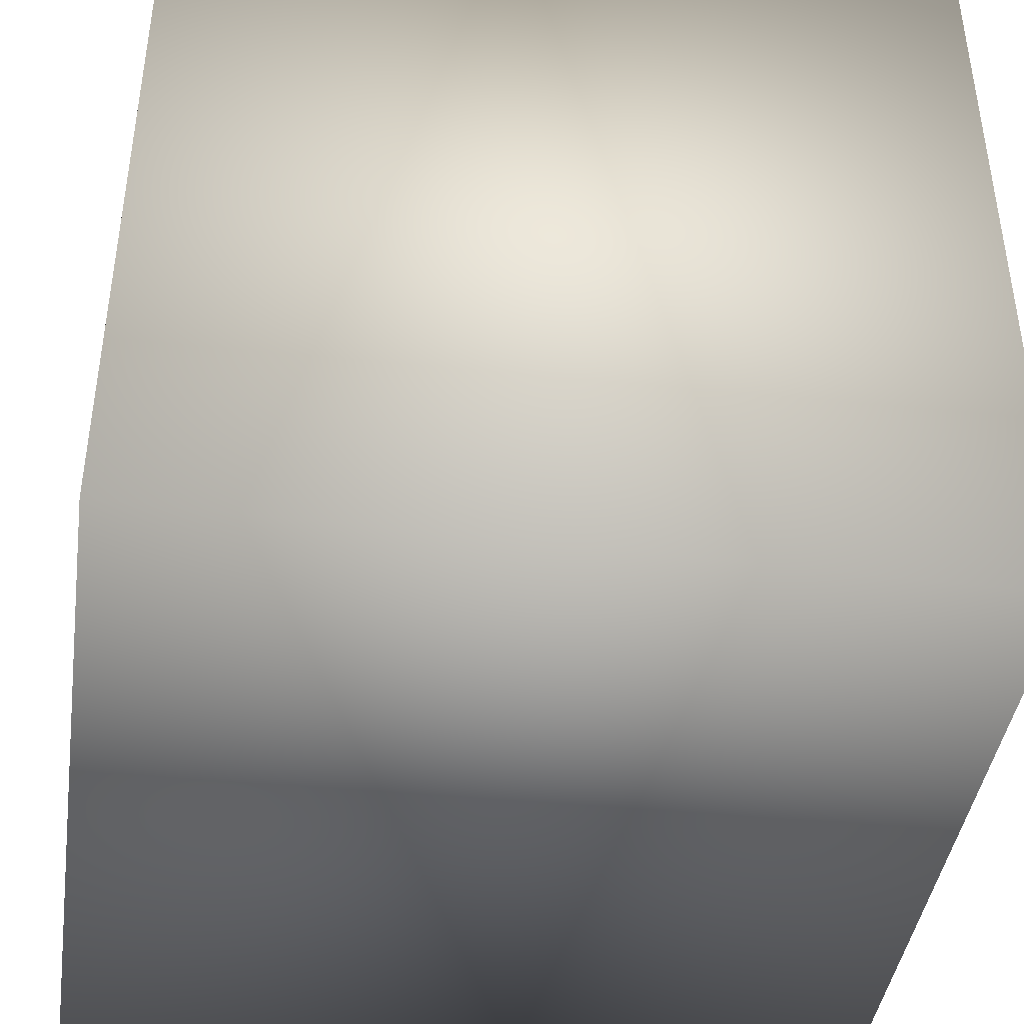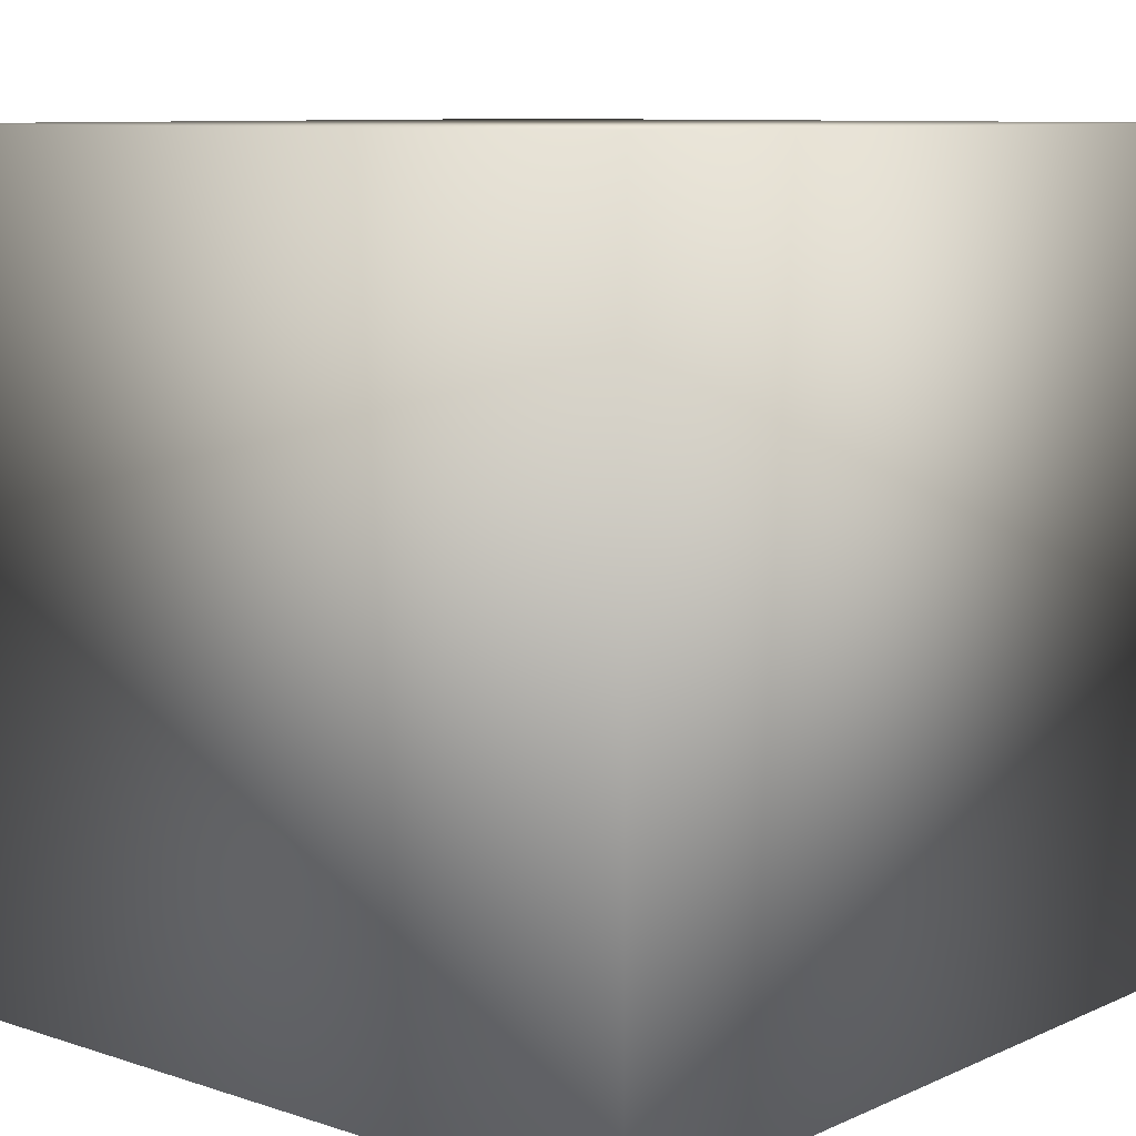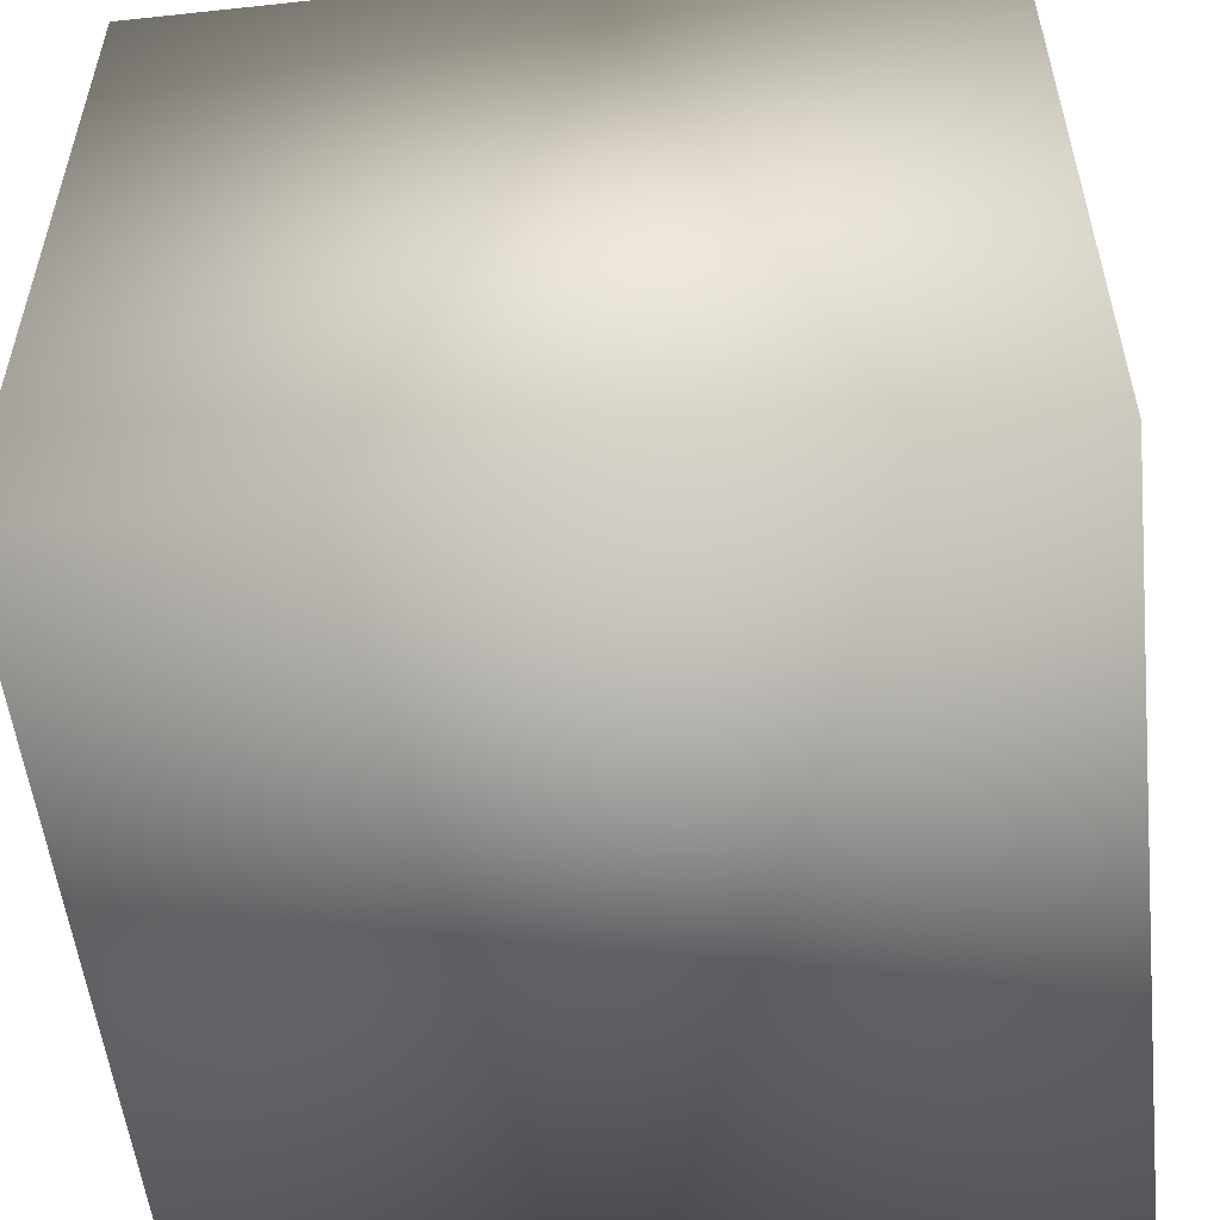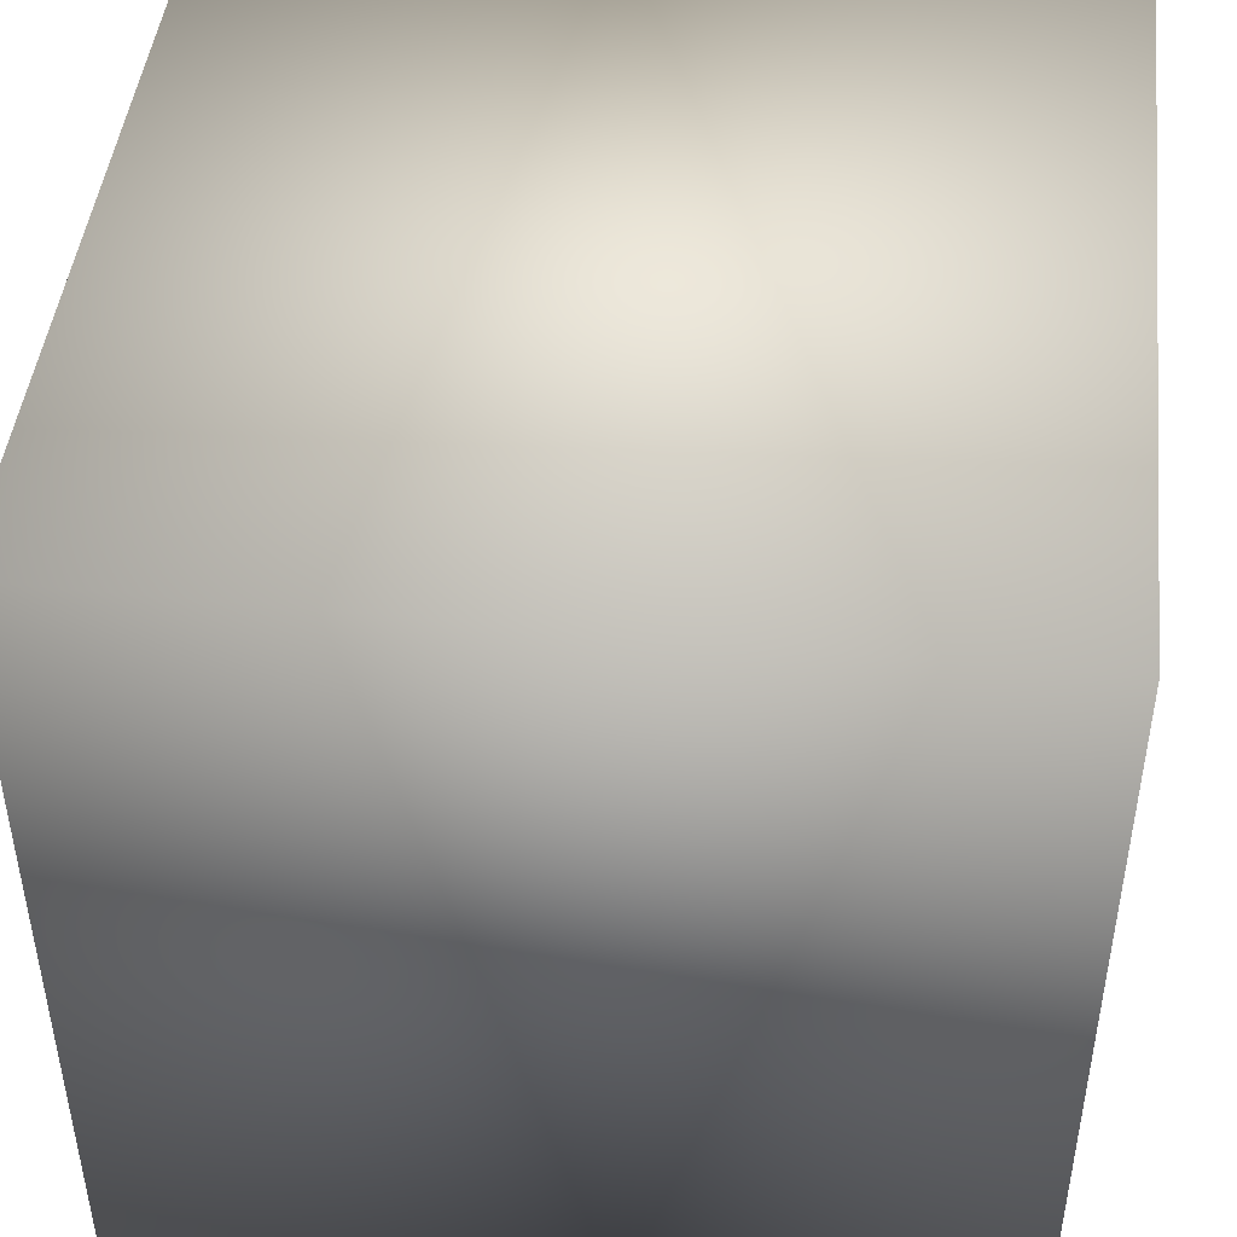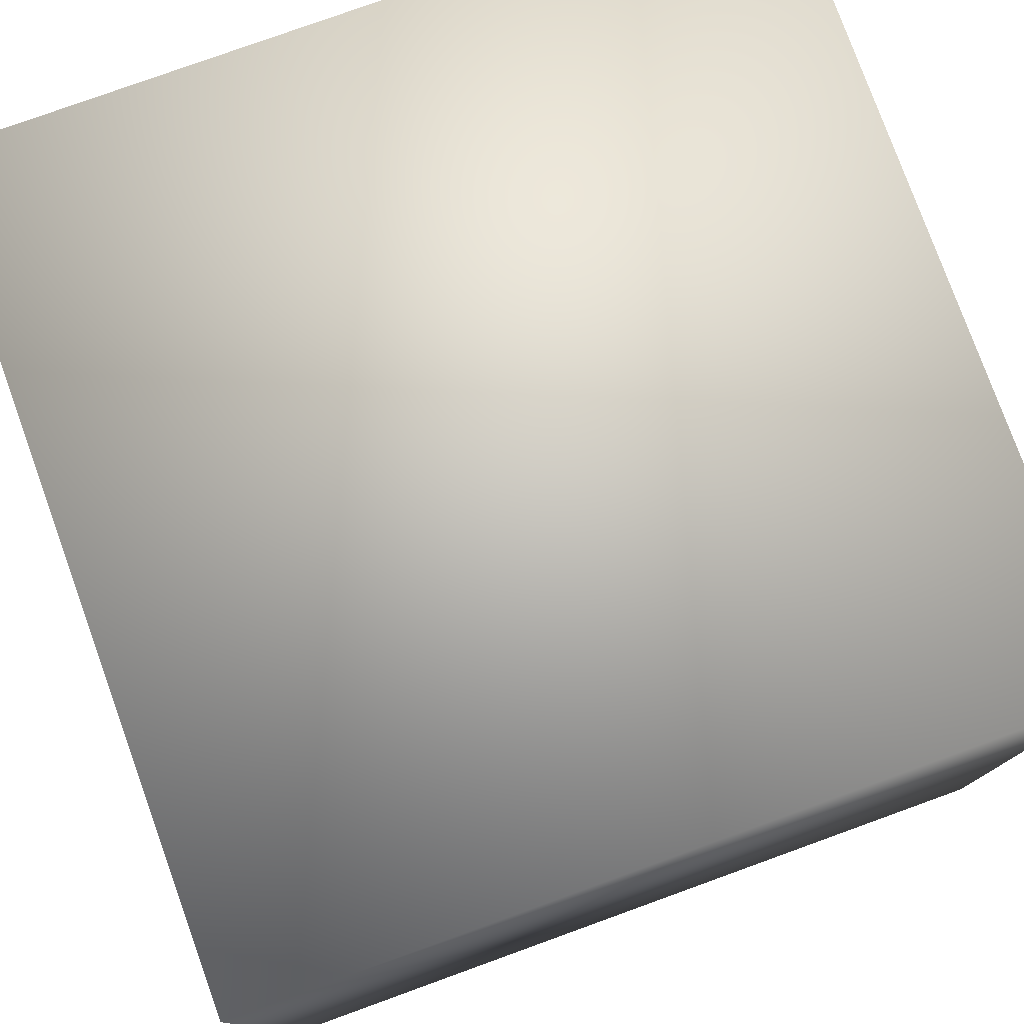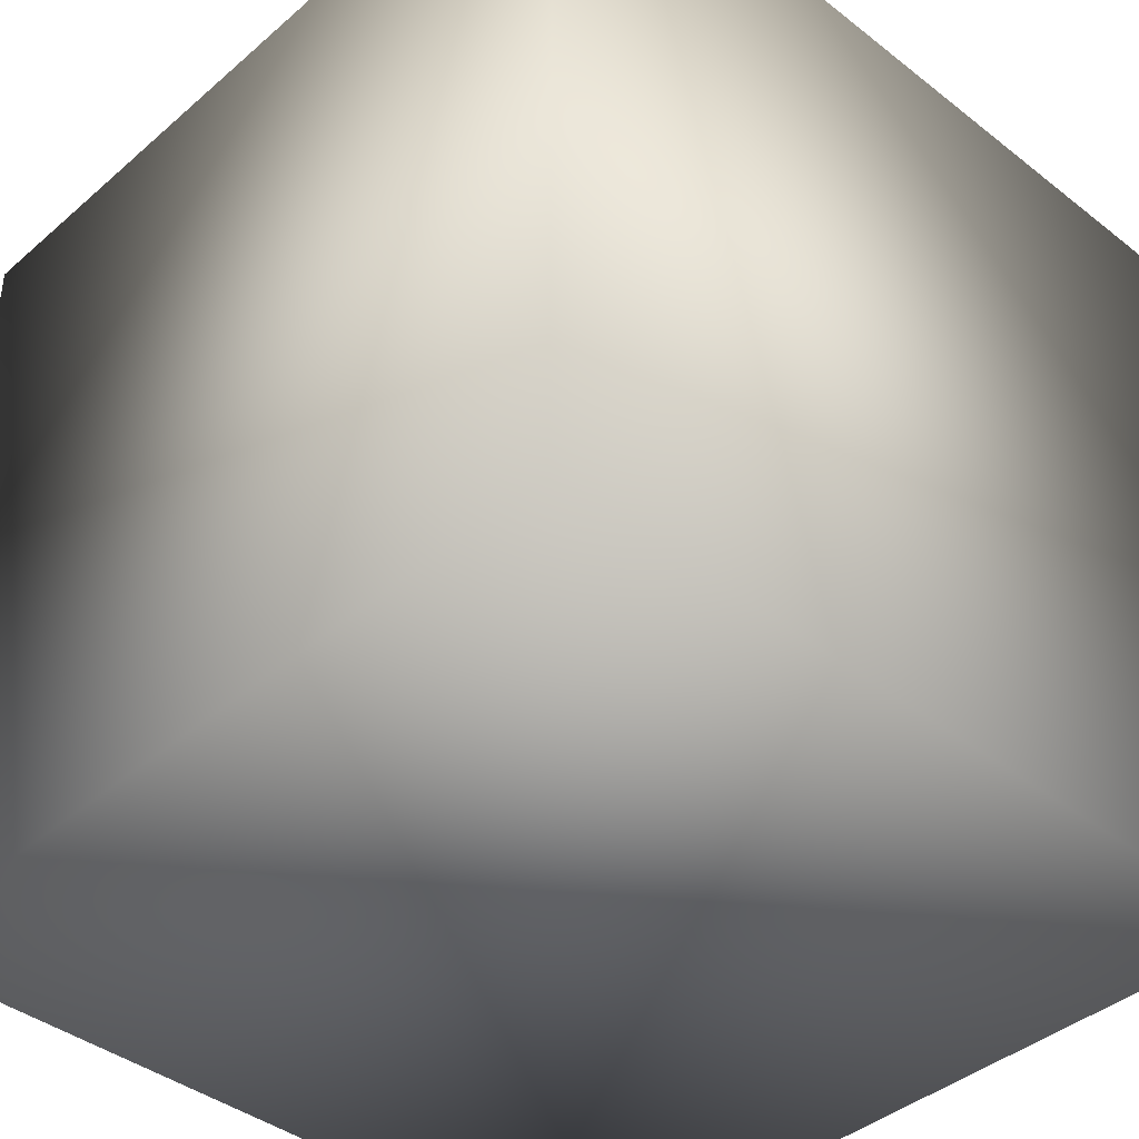
<metadata>
{"format":"obj","ext":"obj","renderer":"f3d","projection":"perspective","resolution":1024,"background":"white","views":[{"elev":-42.4,"azim":-8.3,"up":"+Z"},{"elev":9.1,"azim":40.8,"up":"+Y"},{"elev":-54.2,"azim":-173.5,"up":"+Z"},{"elev":45.9,"azim":-83.5,"up":"+Y"},{"elev":78.3,"azim":-19.9,"up":"+Y"},{"elev":-40.6,"azim":46.4,"up":"+Y"}]}
</metadata>
<code>
o T1L5M007_4
v -0.2002 0.1992 0.1992
v 0.1992 0.1992 0.1992
v -0.2002 0.1992 -0.2002
v 0.1992 0.1992 -0.2002
v -0.2002 0.5996 0.1992
v 0.1992 0.5996 0.1992
v -0.2002 0.5996 -0.2002
v 0.1992 0.5996 -0.2002
f 3 4 2 1
f 8 7 5 6
f 1 2 6 5
f 2 4 8 6
f 4 3 7 8
f 3 1 5 7

</code>
